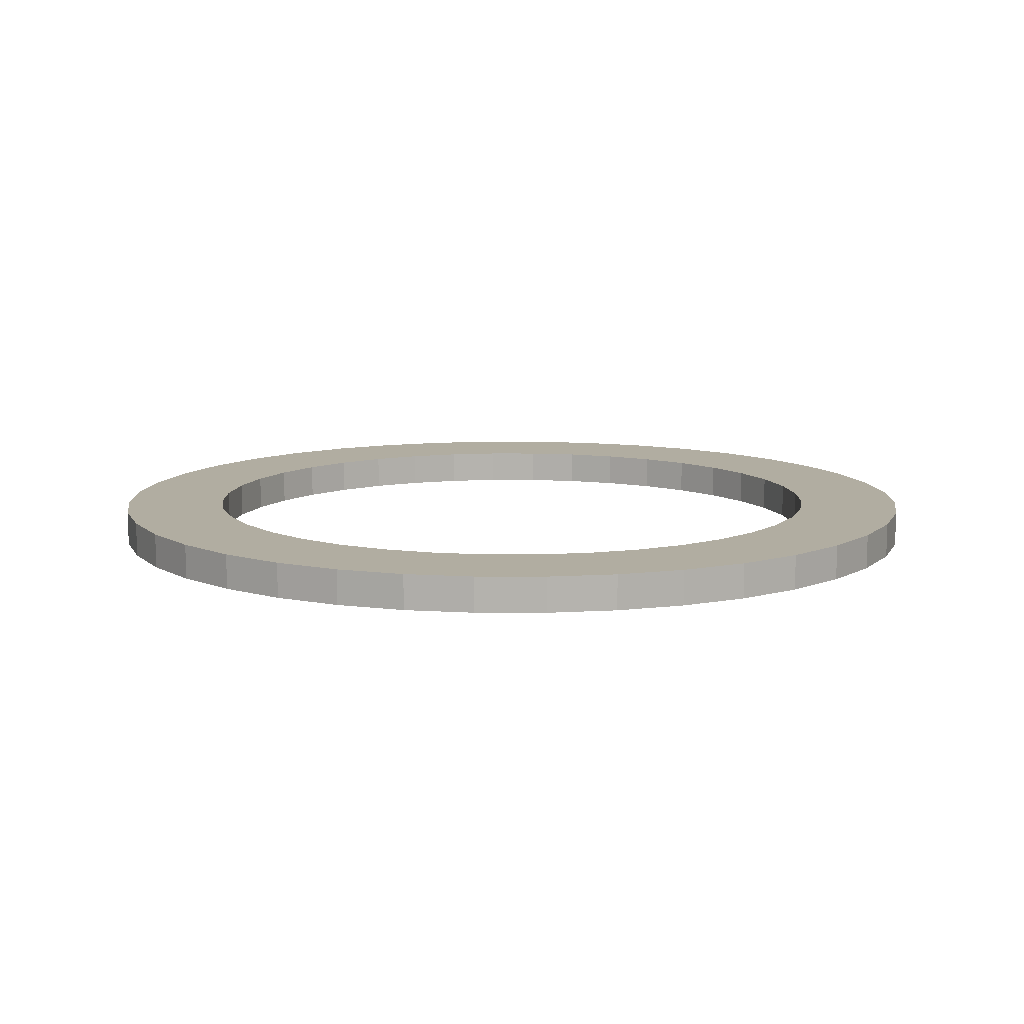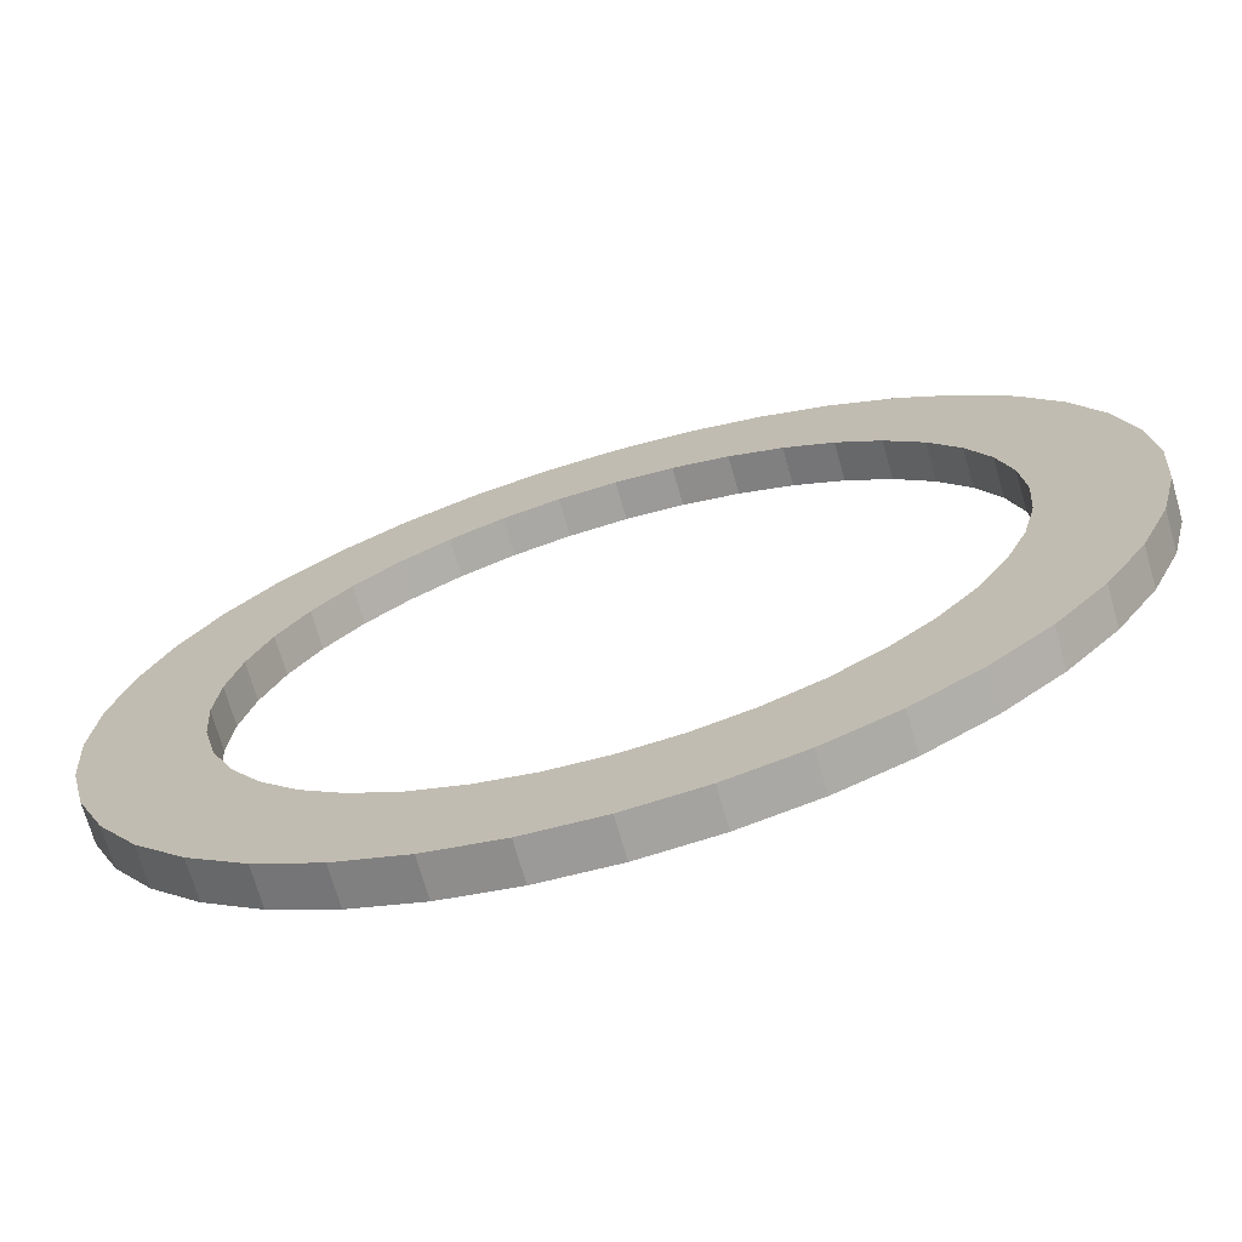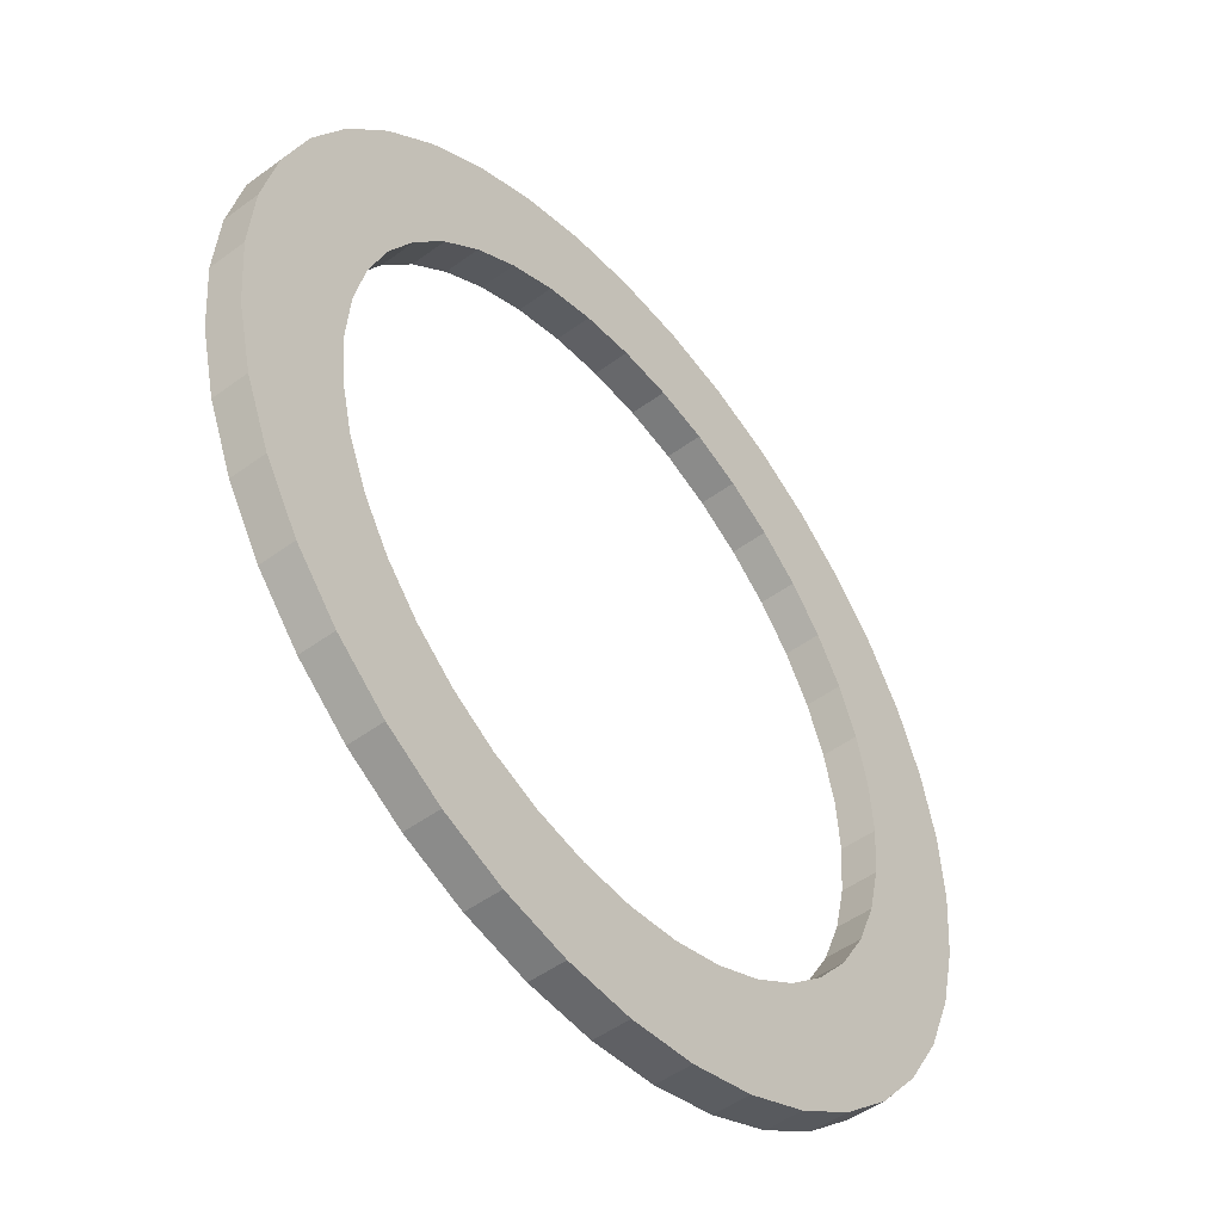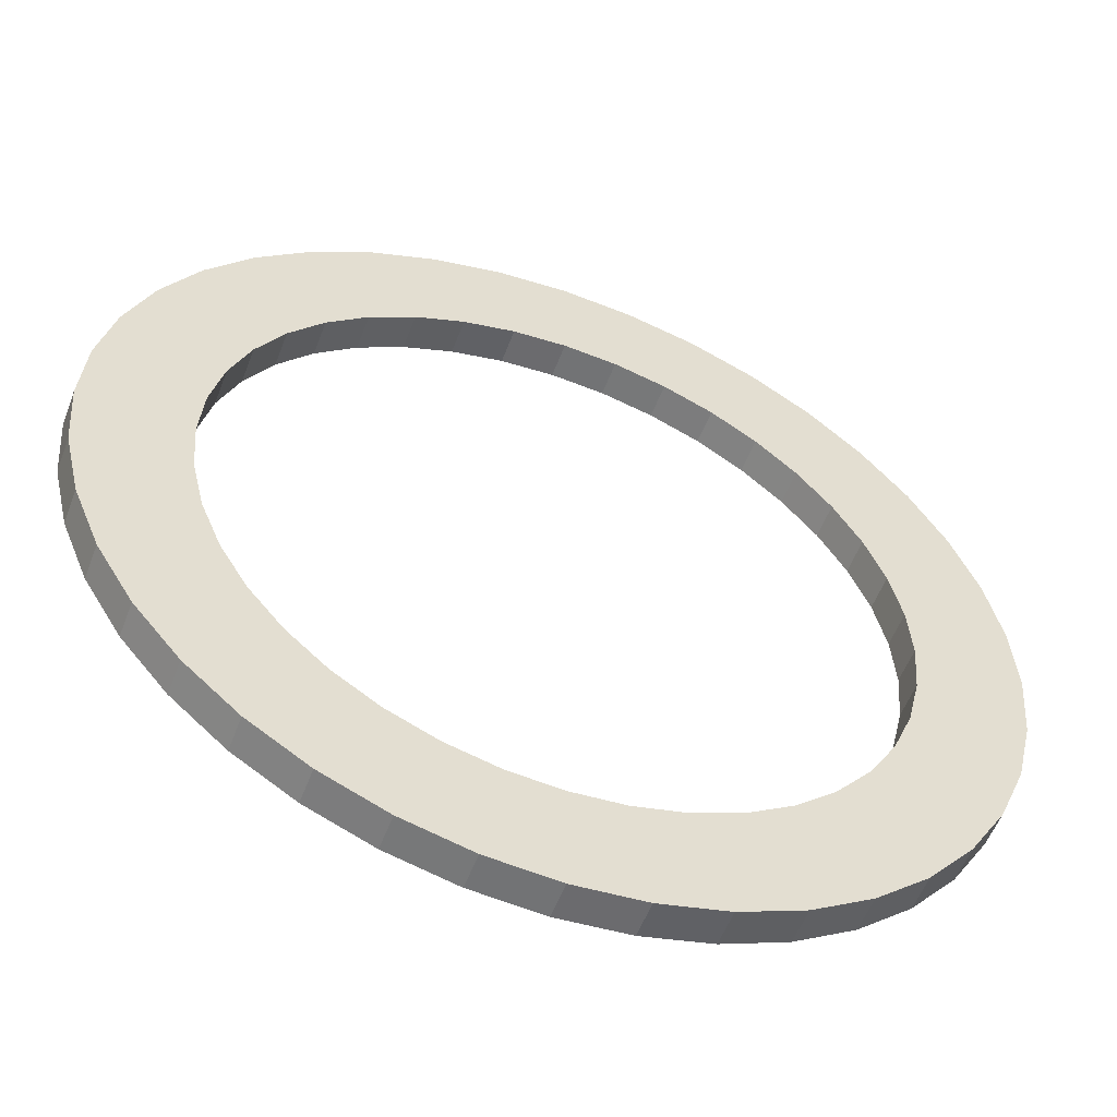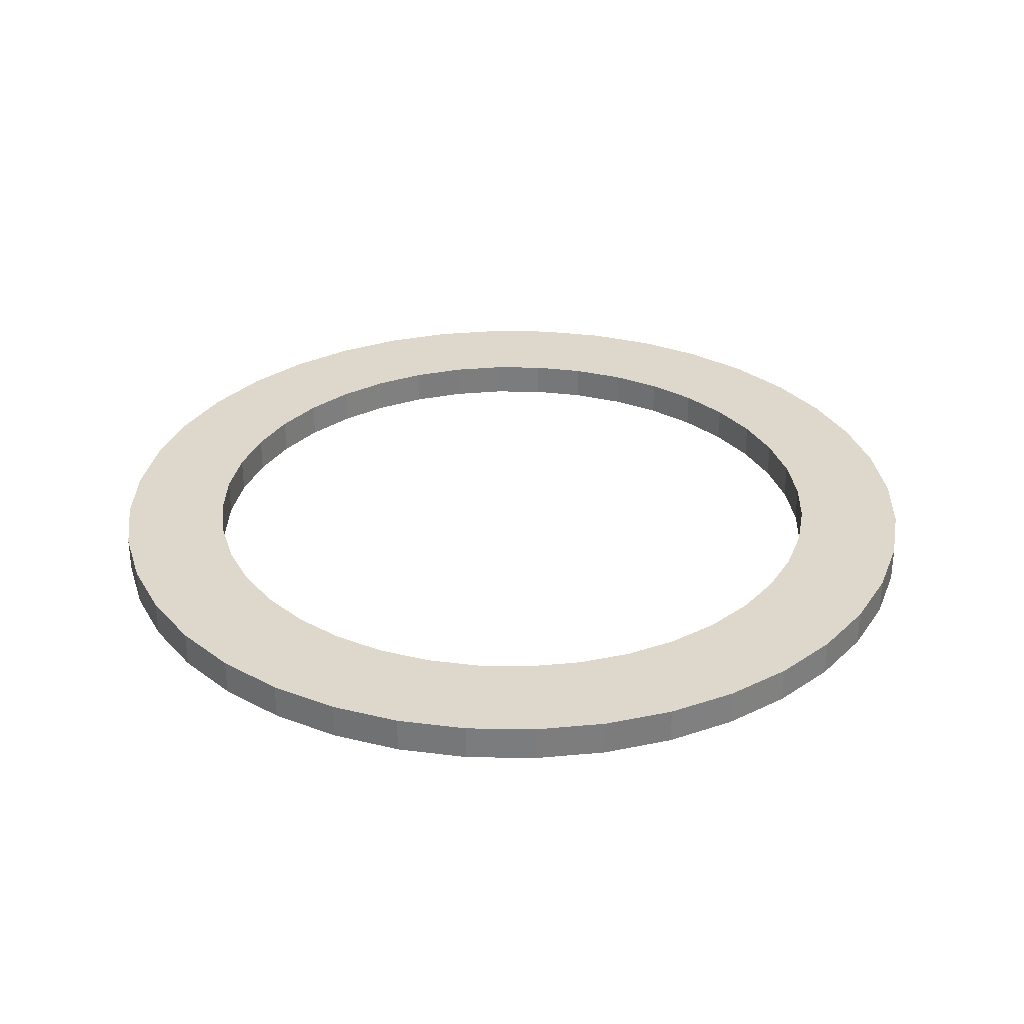
<metadata>
{"format":"obj","ext":"obj","renderer":"f3d","projection":"perspective","resolution":1024,"background":"white","views":[{"elev":10.4,"azim":-130.3,"up":"+Z"},{"elev":-71.3,"azim":-164.0,"up":"+Y"},{"elev":-49.1,"azim":129.2,"up":"+Y"},{"elev":-54.8,"azim":-20.6,"up":"+Y"},{"elev":31.2,"azim":77.9,"up":"+Z"}]}
</metadata>
<code>
o Group_75/mesh98/mesh98-geometry#mesh98-geometry
v 0.1223 0.3278 0.5301
v 0.1244 0.3278 0.5301
v 0.1234 0.3277 0.5301
v 0.1213 0.328 0.5301
v 0.1234 0.3277 0.5306
v 0.1223 0.3278 0.5306
v 0.1213 0.328 0.5306
v 0.1255 0.328 0.5301
v 0.1244 0.3278 0.5306
v 0.1203 0.3284 0.5306
v 0.1203 0.3284 0.5301
v 0.1255 0.328 0.5306
v 0.1264 0.3284 0.5306
v 0.1264 0.3284 0.5301
v 0.1194 0.329 0.5306
v 0.1274 0.329 0.5306
v 0.1194 0.329 0.5301
v 0.1274 0.329 0.5301
v 0.1186 0.3296 0.5306
v 0.1282 0.3296 0.5306
v 0.1186 0.3296 0.5301
v 0.1234 0.3293 0.5306
v 0.1234 0.3293 0.5301
v 0.1179 0.3305 0.5301
v 0.1226 0.3294 0.5306
v 0.1282 0.3296 0.5301
v 0.1242 0.3294 0.5306
v 0.1226 0.3294 0.5301
v 0.1179 0.3305 0.5306
v 0.1211 0.3299 0.5301
v 0.1218 0.3296 0.5306
v 0.1288 0.3305 0.5301
v 0.125 0.3296 0.5306
v 0.1218 0.3296 0.5301
v 0.1242 0.3294 0.5301
v 0.1211 0.3299 0.5306
v 0.1174 0.3314 0.5301
v 0.1204 0.3303 0.5301
v 0.1288 0.3305 0.5306
v 0.1257 0.3299 0.5301
v 0.1257 0.3299 0.5306
v 0.125 0.3296 0.5301
v 0.1204 0.3303 0.5306
v 0.1174 0.3314 0.5306
v 0.1198 0.3308 0.5301
v 0.1294 0.3314 0.5301
v 0.1264 0.3303 0.5301
v 0.1198 0.3308 0.5306
v 0.117 0.3323 0.5301
v 0.1193 0.3314 0.5301
v 0.1294 0.3314 0.5306
v 0.127 0.3308 0.5301
v 0.1264 0.3303 0.5306
v 0.1193 0.3314 0.5306
v 0.117 0.3323 0.5306
v 0.1298 0.3323 0.5301
v 0.127 0.3308 0.5306
v 0.1275 0.3314 0.5301
v 0.1167 0.3334 0.5301
v 0.1188 0.3321 0.5301
v 0.1298 0.3323 0.5306
v 0.1275 0.3314 0.5306
v 0.1188 0.3321 0.5306
v 0.1167 0.3334 0.5306
v 0.1185 0.3328 0.5301
v 0.13 0.3334 0.5301
v 0.1279 0.3321 0.5301
v 0.1185 0.3328 0.5306
v 0.1166 0.3344 0.5301
v 0.1183 0.3336 0.5301
v 0.13 0.3334 0.5306
v 0.1283 0.3328 0.5301
v 0.1279 0.3321 0.5306
v 0.1183 0.3336 0.5306
v 0.1166 0.3344 0.5306
v 0.1301 0.3344 0.5301
v 0.1283 0.3328 0.5306
v 0.1284 0.3336 0.5301
v 0.1167 0.3355 0.5301
v 0.1183 0.3344 0.5301
v 0.1301 0.3344 0.5306
v 0.1284 0.3336 0.5306
v 0.1183 0.3344 0.5306
v 0.1167 0.3355 0.5306
v 0.13 0.3355 0.5301
v 0.1285 0.3344 0.5301
v 0.1183 0.3352 0.5306
v 0.117 0.3365 0.5301
v 0.1183 0.3352 0.5301
v 0.13 0.3355 0.5306
v 0.1284 0.3352 0.5301
v 0.1285 0.3344 0.5306
v 0.1185 0.336 0.5306
v 0.117 0.3365 0.5306
v 0.1185 0.336 0.5301
v 0.1298 0.3365 0.5301
v 0.1283 0.336 0.5301
v 0.1174 0.3375 0.5301
v 0.1188 0.3367 0.5301
v 0.1298 0.3365 0.5306
v 0.1284 0.3352 0.5306
v 0.1188 0.3367 0.5306
v 0.1174 0.3375 0.5306
v 0.1294 0.3375 0.5301
v 0.1283 0.336 0.5306
v 0.1279 0.3367 0.5301
v 0.1179 0.3384 0.5301
v 0.1193 0.3374 0.5301
v 0.1294 0.3375 0.5306
v 0.1279 0.3367 0.5306
v 0.1193 0.3374 0.5306
v 0.1179 0.3384 0.5306
v 0.1198 0.338 0.5301
v 0.1288 0.3384 0.5301
v 0.1275 0.3374 0.5301
v 0.1198 0.338 0.5306
v 0.1186 0.3392 0.5301
v 0.1204 0.3386 0.5301
v 0.1288 0.3384 0.5306
v 0.127 0.338 0.5301
v 0.1275 0.3374 0.5306
v 0.1204 0.3386 0.5306
v 0.1186 0.3392 0.5306
v 0.1282 0.3392 0.5301
v 0.127 0.338 0.5306
v 0.1264 0.3386 0.5301
v 0.1194 0.3399 0.5306
v 0.1211 0.339 0.5301
v 0.1211 0.339 0.5306
v 0.1282 0.3392 0.5306
v 0.1264 0.3386 0.5306
v 0.1194 0.3399 0.5301
v 0.1218 0.3393 0.5306
v 0.1218 0.3393 0.5301
v 0.1274 0.3399 0.5306
v 0.1257 0.339 0.5301
v 0.1257 0.339 0.5306
v 0.1203 0.3404 0.5306
v 0.1226 0.3395 0.5306
v 0.1274 0.3399 0.5301
v 0.125 0.3393 0.5306
v 0.125 0.3393 0.5301
v 0.1203 0.3404 0.5301
v 0.1264 0.3404 0.5306
v 0.1226 0.3395 0.5301
v 0.1234 0.3395 0.5306
v 0.1242 0.3395 0.5306
v 0.1213 0.3408 0.5306
v 0.1255 0.3408 0.5306
v 0.1234 0.3395 0.5301
v 0.1242 0.3395 0.5301
v 0.1264 0.3404 0.5301
v 0.1213 0.3408 0.5301
v 0.1223 0.3411 0.5306
v 0.1244 0.3411 0.5306
v 0.1255 0.3408 0.5301
v 0.1223 0.3411 0.5301
v 0.1234 0.3412 0.5306
v 0.1244 0.3411 0.5301
v 0.1234 0.3412 0.5301
f 1 2 3
f 2 1 4
f 2 5 3
f 3 6 1
f 1 7 4
f 2 4 8
f 5 2 9
f 6 3 5
f 7 1 6
f 10 4 7
f 8 4 11
f 12 2 8
f 2 12 9
f 9 6 5
f 6 12 7
f 4 10 11
f 7 13 10
f 8 11 14
f 8 13 12
f 6 9 12
f 7 12 13
f 15 11 10
f 10 13 16
f 14 11 17
f 13 8 14
f 11 15 17
f 10 16 15
f 14 16 13
f 14 17 18
f 19 17 15
f 15 16 20
f 16 14 18
f 18 17 21
f 17 19 21
f 22 19 15
f 18 20 16
f 15 20 22
f 18 21 23
f 19 24 21
f 19 22 25
f 20 18 26
f 22 20 27
f 23 21 28
f 23 26 18
f 24 19 29
f 30 21 24
f 23 25 22
f 19 25 31
f 32 20 26
f 27 20 33
f 27 23 22
f 28 21 34
f 25 23 28
f 26 23 35
f 19 36 29
f 29 37 24
f 34 21 30
f 30 24 38
f 28 31 25
f 19 31 36
f 20 32 39
f 26 40 32
f 33 20 41
f 33 35 27
f 23 27 35
f 31 28 34
f 26 35 42
f 29 36 43
f 37 29 44
f 45 24 37
f 36 34 30
f 38 24 45
f 43 30 38
f 34 36 31
f 46 39 32
f 41 20 39
f 26 42 40
f 32 40 47
f 41 42 33
f 35 33 42
f 30 43 36
f 29 43 48
f 29 48 44
f 44 49 37
f 45 37 50
f 48 38 45
f 38 48 43
f 39 46 51
f 32 52 46
f 41 39 53
f 42 41 40
f 40 53 47
f 32 47 52
f 44 48 54
f 49 44 55
f 50 37 49
f 50 48 45
f 56 51 46
f 57 39 51
f 46 52 58
f 53 39 57
f 53 40 41
f 57 47 53
f 47 57 52
f 48 50 54
f 44 54 55
f 55 59 49
f 50 49 60
f 51 56 61
f 46 58 56
f 57 51 62
f 57 58 52
f 60 54 50
f 55 54 63
f 59 55 64
f 65 49 59
f 60 49 65
f 66 61 56
f 62 51 61
f 56 58 67
f 58 57 62
f 54 60 63
f 55 63 68
f 55 68 64
f 64 69 59
f 65 59 70
f 65 63 60
f 61 66 71
f 56 72 66
f 62 61 73
f 62 67 58
f 56 67 72
f 63 65 68
f 64 68 74
f 69 64 75
f 70 59 69
f 70 68 65
f 76 71 66
f 77 61 71
f 66 72 78
f 73 61 77
f 67 62 73
f 73 72 67
f 68 70 74
f 64 74 75
f 75 79 69
f 70 69 80
f 71 76 81
f 66 78 76
f 77 71 82
f 77 78 72
f 72 73 77
f 80 74 70
f 75 74 83
f 79 75 84
f 80 69 79
f 85 81 76
f 82 71 81
f 76 78 86
f 78 77 82
f 74 80 83
f 75 83 87
f 75 87 84
f 84 88 79
f 80 79 89
f 81 85 90
f 76 91 85
f 82 81 92
f 82 86 78
f 76 86 91
f 89 83 80
f 83 89 87
f 84 87 93
f 88 84 94
f 95 79 88
f 89 79 95
f 96 90 85
f 92 81 90
f 85 91 97
f 86 82 92
f 92 91 86
f 95 87 89
f 87 95 93
f 84 93 94
f 94 98 88
f 95 88 99
f 90 96 100
f 85 97 96
f 92 90 101
f 101 97 91
f 91 92 101
f 99 93 95
f 94 93 102
f 98 94 103
f 99 88 98
f 104 100 96
f 105 90 100
f 96 97 106
f 101 90 105
f 97 101 105
f 93 99 102
f 94 102 103
f 103 107 98
f 99 98 108
f 100 104 109
f 96 106 104
f 105 100 110
f 105 106 97
f 108 102 99
f 103 102 111
f 107 103 112
f 113 98 107
f 108 98 113
f 114 109 104
f 110 100 109
f 104 106 115
f 106 105 110
f 102 108 111
f 103 111 116
f 103 116 112
f 112 117 107
f 113 107 118
f 113 111 108
f 109 114 119
f 104 120 114
f 110 109 121
f 110 115 106
f 104 115 120
f 111 113 116
f 112 116 122
f 117 112 123
f 118 107 117
f 122 113 118
f 124 119 114
f 125 109 119
f 114 120 126
f 121 109 125
f 115 110 121
f 121 120 115
f 113 122 116
f 112 122 123
f 127 117 123
f 118 117 128
f 118 129 122
f 119 124 130
f 114 126 124
f 125 119 131
f 120 131 126
f 120 121 125
f 123 122 129
f 117 127 132
f 123 133 127
f 128 117 134
f 129 118 128
f 124 135 130
f 131 119 130
f 124 126 136
f 131 120 125
f 137 126 131
f 123 129 133
f 138 132 127
f 134 117 132
f 127 133 139
f 133 128 134
f 128 133 129
f 135 124 140
f 141 130 135
f 131 130 137
f 126 137 136
f 124 136 142
f 132 138 143
f 127 144 138
f 134 132 145
f 134 139 133
f 127 139 146
f 124 142 140
f 140 144 135
f 137 130 141
f 141 135 147
f 141 136 137
f 136 141 142
f 148 143 138
f 140 132 143
f 127 135 144
f 138 144 149
f 145 132 150
f 139 134 145
f 145 146 139
f 127 146 135
f 140 142 151
f 144 140 152
f 147 135 146
f 147 142 141
f 143 148 153
f 138 149 148
f 140 150 132
f 140 143 152
f 152 149 144
f 146 145 150
f 142 147 151
f 140 151 150
f 150 147 146
f 154 153 148
f 152 143 153
f 148 149 155
f 149 152 156
f 147 150 151
f 153 154 157
f 148 155 154
f 152 153 156
f 156 155 149
f 158 157 154
f 156 153 157
f 154 155 158
f 155 156 159
f 157 158 160
f 156 157 159
f 155 160 158
f 160 155 159
f 159 157 160
f 3 2 1
f 4 1 2
f 3 5 2
f 1 6 3
f 4 7 1
f 8 4 2
f 9 2 5
f 5 3 6
f 6 1 7
f 7 4 10
f 11 4 8
f 8 2 12
f 9 12 2
f 5 6 9
f 7 12 6
f 11 10 4
f 10 13 7
f 14 11 8
f 12 13 8
f 12 9 6
f 13 12 7
f 10 11 15
f 16 13 10
f 17 11 14
f 14 8 13
f 17 15 11
f 15 16 10
f 13 16 14
f 18 17 14
f 15 17 19
f 20 16 15
f 18 14 16
f 21 17 18
f 21 19 17
f 15 19 22
f 16 20 18
f 22 20 15
f 23 21 18
f 21 24 19
f 25 22 19
f 26 18 20
f 27 20 22
f 28 21 23
f 18 26 23
f 29 19 24
f 24 21 30
f 22 25 23
f 31 25 19
f 26 20 32
f 33 20 27
f 22 23 27
f 34 21 28
f 28 23 25
f 35 23 26
f 29 36 19
f 24 37 29
f 30 21 34
f 38 24 30
f 25 31 28
f 36 31 19
f 39 32 20
f 32 40 26
f 41 20 33
f 27 35 33
f 35 27 23
f 34 28 31
f 42 35 26
f 43 36 29
f 44 29 37
f 37 24 45
f 30 34 36
f 45 24 38
f 38 30 43
f 31 36 34
f 32 39 46
f 39 20 41
f 40 42 26
f 47 40 32
f 33 42 41
f 42 33 35
f 36 43 30
f 48 43 29
f 44 48 29
f 37 49 44
f 50 37 45
f 45 38 48
f 43 48 38
f 51 46 39
f 46 52 32
f 53 39 41
f 40 41 42
f 47 53 40
f 52 47 32
f 54 48 44
f 55 44 49
f 49 37 50
f 45 48 50
f 46 51 56
f 51 39 57
f 58 52 46
f 57 39 53
f 41 40 53
f 53 47 57
f 52 57 47
f 54 50 48
f 55 54 44
f 49 59 55
f 60 49 50
f 61 56 51
f 56 58 46
f 62 51 57
f 52 58 57
f 50 54 60
f 63 54 55
f 64 55 59
f 59 49 65
f 65 49 60
f 56 61 66
f 61 51 62
f 67 58 56
f 62 57 58
f 63 60 54
f 68 63 55
f 64 68 55
f 59 69 64
f 70 59 65
f 60 63 65
f 71 66 61
f 66 72 56
f 73 61 62
f 58 67 62
f 72 67 56
f 68 65 63
f 74 68 64
f 75 64 69
f 69 59 70
f 65 68 70
f 66 71 76
f 71 61 77
f 78 72 66
f 77 61 73
f 73 62 67
f 67 72 73
f 74 70 68
f 75 74 64
f 69 79 75
f 80 69 70
f 81 76 71
f 76 78 66
f 82 71 77
f 72 78 77
f 77 73 72
f 70 74 80
f 83 74 75
f 84 75 79
f 79 69 80
f 76 81 85
f 81 71 82
f 86 78 76
f 82 77 78
f 83 80 74
f 87 83 75
f 84 87 75
f 79 88 84
f 89 79 80
f 90 85 81
f 85 91 76
f 92 81 82
f 78 86 82
f 91 86 76
f 80 83 89
f 87 89 83
f 93 87 84
f 94 84 88
f 88 79 95
f 95 79 89
f 85 90 96
f 90 81 92
f 97 91 85
f 92 82 86
f 86 91 92
f 89 87 95
f 93 95 87
f 94 93 84
f 88 98 94
f 99 88 95
f 100 96 90
f 96 97 85
f 101 90 92
f 91 97 101
f 101 92 91
f 95 93 99
f 102 93 94
f 103 94 98
f 98 88 99
f 96 100 104
f 100 90 105
f 106 97 96
f 105 90 101
f 105 101 97
f 102 99 93
f 103 102 94
f 98 107 103
f 108 98 99
f 109 104 100
f 104 106 96
f 110 100 105
f 97 106 105
f 99 102 108
f 111 102 103
f 112 103 107
f 107 98 113
f 113 98 108
f 104 109 114
f 109 100 110
f 115 106 104
f 110 105 106
f 111 108 102
f 116 111 103
f 112 116 103
f 107 117 112
f 118 107 113
f 108 111 113
f 119 114 109
f 114 120 104
f 121 109 110
f 106 115 110
f 120 115 104
f 116 113 111
f 122 116 112
f 123 112 117
f 117 107 118
f 118 113 122
f 114 119 124
f 119 109 125
f 126 120 114
f 125 109 121
f 121 110 115
f 115 120 121
f 116 122 113
f 123 122 112
f 123 117 127
f 128 117 118
f 122 129 118
f 130 124 119
f 124 126 114
f 131 119 125
f 126 131 120
f 125 121 120
f 129 122 123
f 132 127 117
f 127 133 123
f 134 117 128
f 128 118 129
f 130 135 124
f 130 119 131
f 136 126 124
f 125 120 131
f 131 126 137
f 133 129 123
f 127 132 138
f 132 117 134
f 139 133 127
f 134 128 133
f 129 133 128
f 140 124 135
f 135 130 141
f 137 130 131
f 136 137 126
f 142 136 124
f 143 138 132
f 138 144 127
f 145 132 134
f 133 139 134
f 146 139 127
f 140 142 124
f 135 144 140
f 141 130 137
f 147 135 141
f 137 136 141
f 142 141 136
f 138 143 148
f 143 132 140
f 144 135 127
f 149 144 138
f 150 132 145
f 145 134 139
f 139 146 145
f 135 146 127
f 151 142 140
f 152 140 144
f 146 135 147
f 141 142 147
f 153 148 143
f 148 149 138
f 132 150 140
f 152 143 140
f 144 149 152
f 150 145 146
f 151 147 142
f 150 151 140
f 146 147 150
f 148 153 154
f 153 143 152
f 155 149 148
f 156 152 149
f 151 150 147
f 157 154 153
f 154 155 148
f 156 153 152
f 149 155 156
f 154 157 158
f 157 153 156
f 158 155 154
f 159 156 155
f 160 158 157
f 159 157 156
f 158 160 155
f 159 155 160
f 160 157 159

</code>
